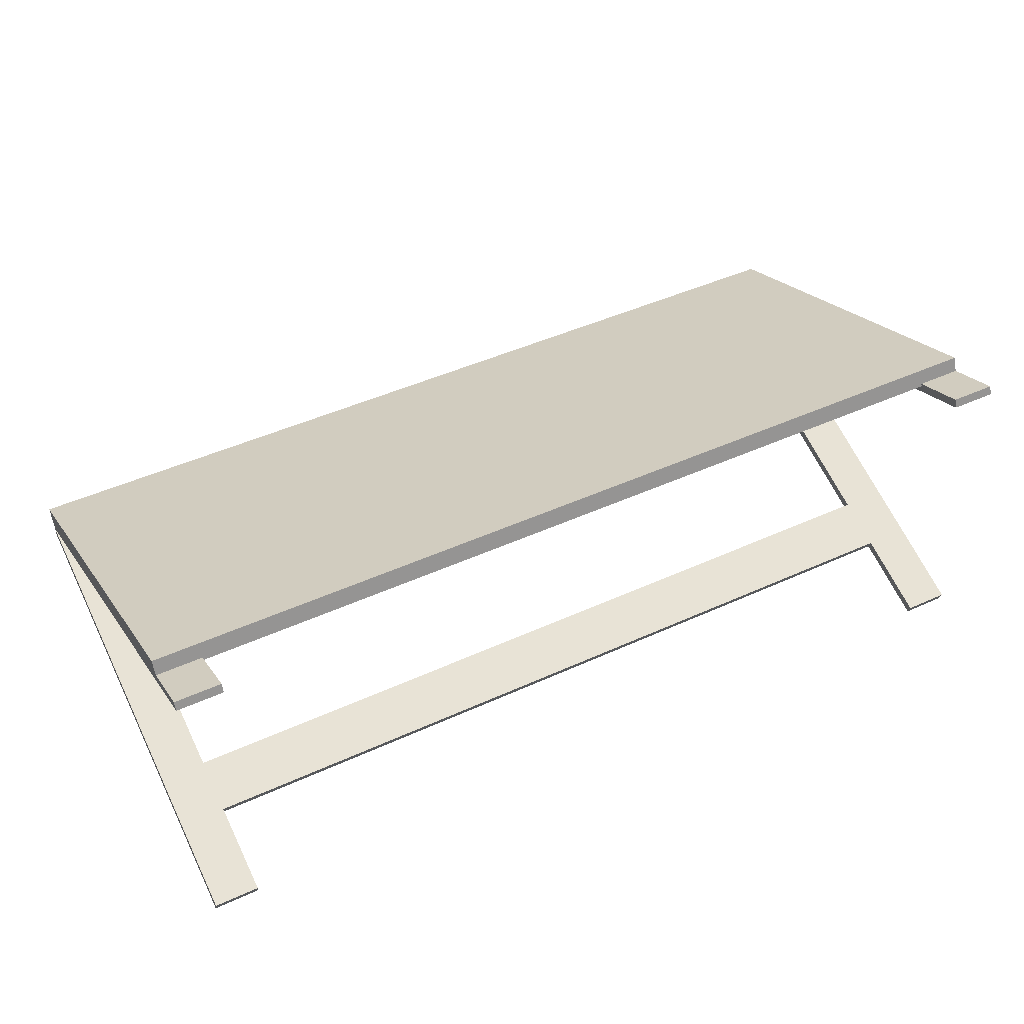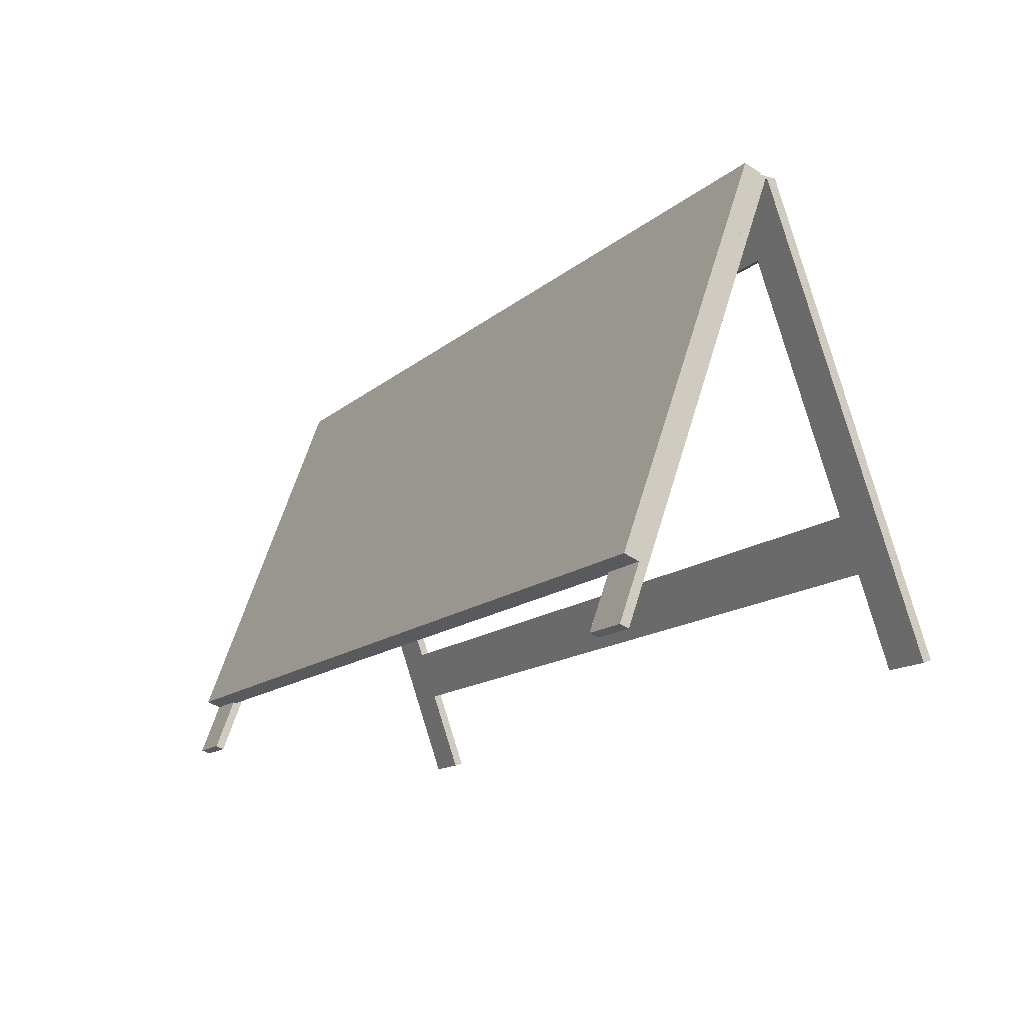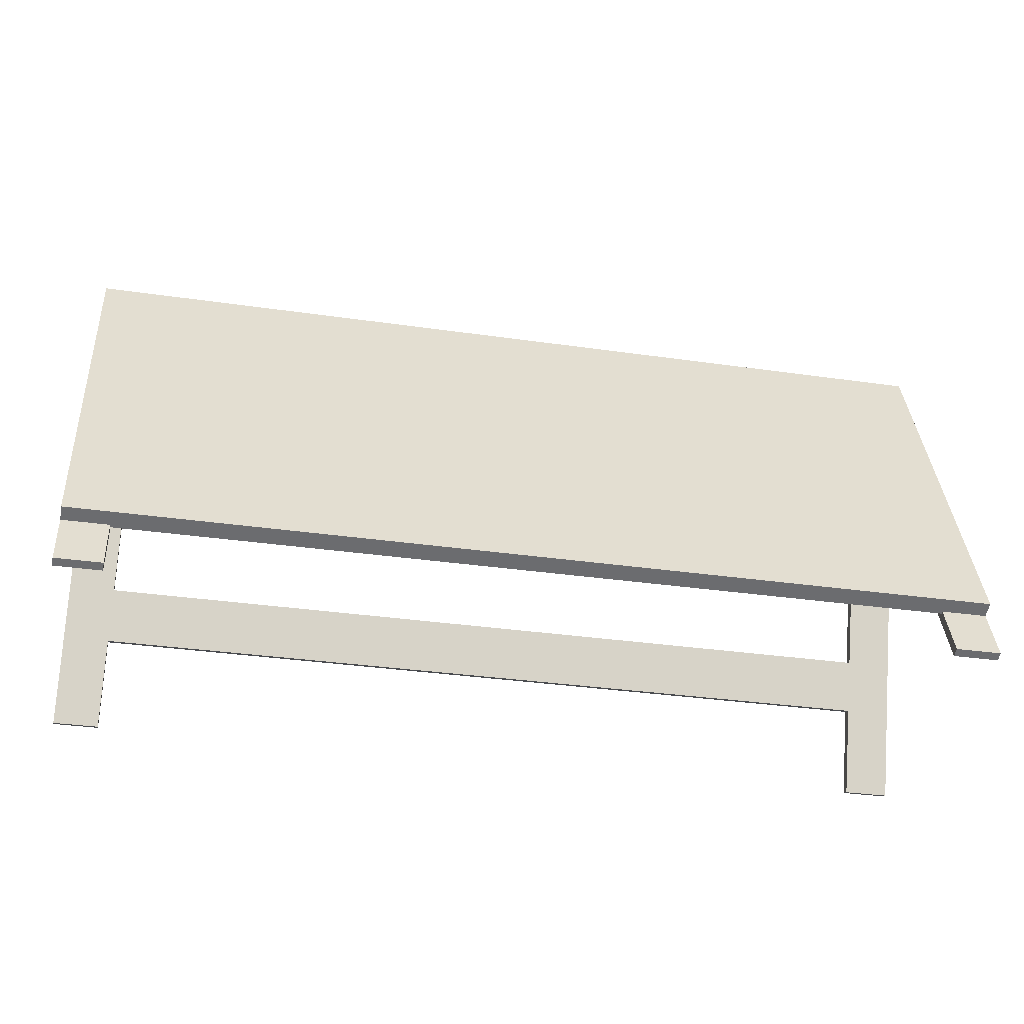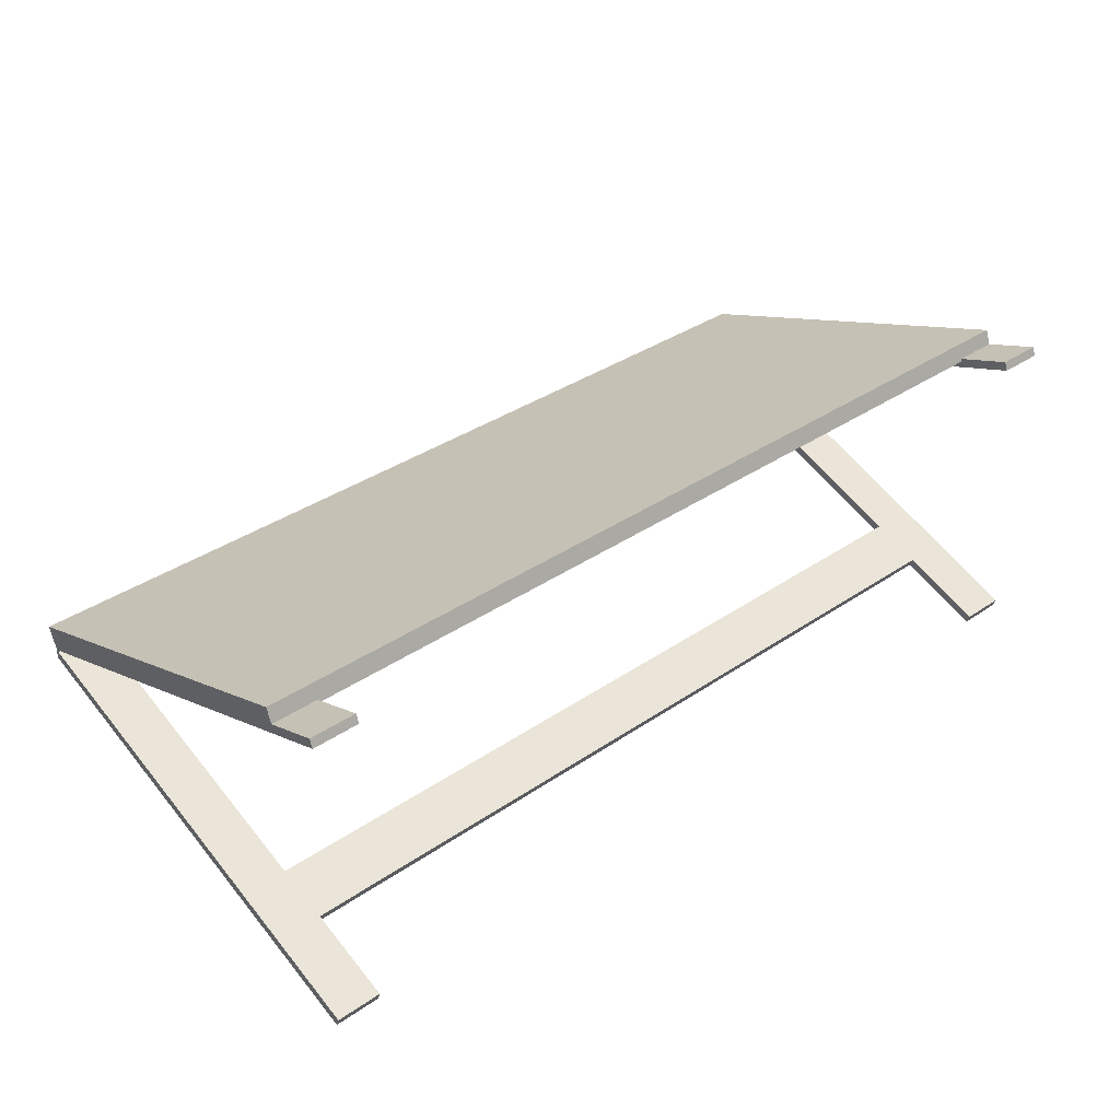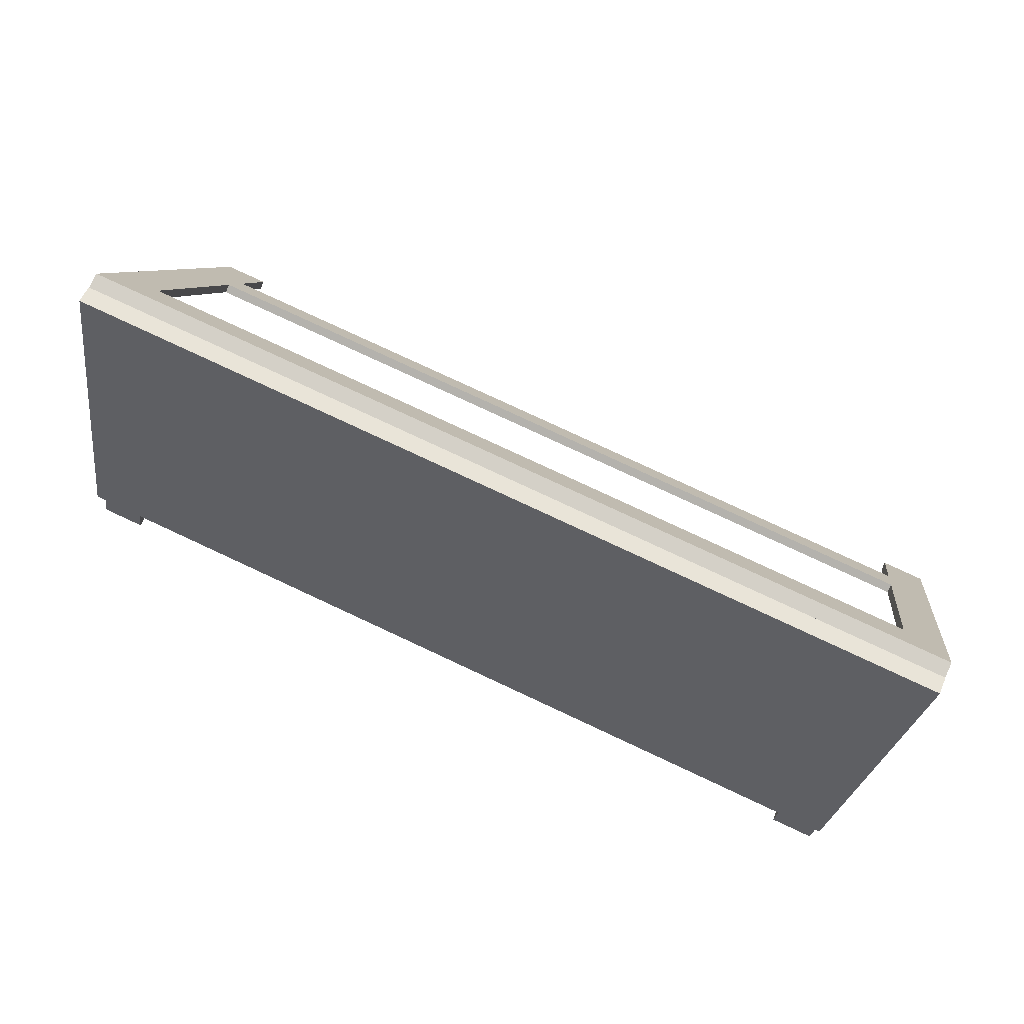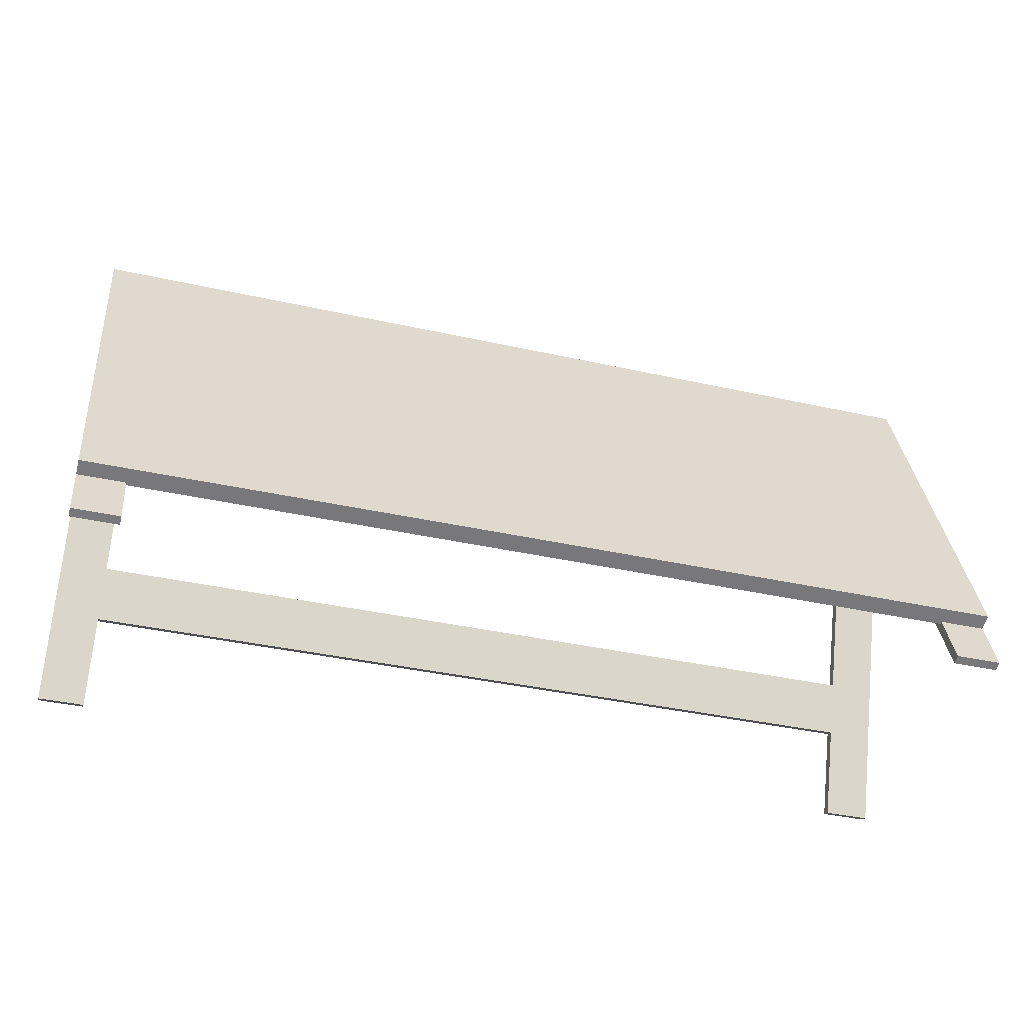
<metadata>
{"format":"obj","ext":"obj","renderer":"f3d","projection":"perspective","resolution":1024,"background":"white","views":[{"elev":45.1,"azim":-27.9,"up":"+Z"},{"elev":-14.5,"azim":59.7,"up":"+Y"},{"elev":-33.7,"azim":-11.1,"up":"+Y"},{"elev":36.0,"azim":-41.8,"up":"+Z"},{"elev":79.9,"azim":24.9,"up":"+Y"},{"elev":-37.9,"azim":-15.9,"up":"+Y"}]}
</metadata>
<code>
o Obstruction
v -10 0.3056 3.633
v -10 9.703 0.2129
v -10 0.2372 3.445
v -10 9.634 0.02492
v -9 0.3056 3.633
v -9 9.703 0.2129
v -9 0.2372 3.445
v -9 9.634 0.02492
v -10 2.185 2.949
v -10 2.117 2.761
v -9 2.117 2.761
v -9 2.185 2.949
v 10 0.3056 3.633
v 10 9.703 0.2129
v 10 0.2372 3.445
v 10 9.634 0.02492
v 9 0.3056 3.633
v 9 9.703 0.2129
v 9 0.2372 3.445
v 9 9.634 0.02492
v 10 2.185 2.949
v 10 2.117 2.761
v 9 2.117 2.761
v 9 2.185 2.949
v -10 0.3056 -3.633
v -10 9.703 -0.2129
v -10 0.2372 -3.445
v -10 9.634 -0.02492
v -9 0.3056 -3.633
v -9 9.703 -0.2129
v -9 0.2372 -3.445
v -9 9.634 -0.02492
v -10 2.185 -2.949
v -10 2.117 -2.761
v -9 2.117 -2.761
v -9 2.185 -2.949
v 10 0.3056 -3.633
v 10 9.703 -0.2129
v 10 0.2372 -3.445
v 10 9.634 -0.02492
v 9 0.3056 -3.633
v 9 9.703 -0.2129
v 9 0.2372 -3.445
v 9 9.634 -0.02492
v 10 2.185 -2.949
v 10 2.117 -2.761
v 9 2.117 -2.761
v 9 2.185 -2.949
v -10 3.313 2.539
v -10 3.244 2.351
v -9 3.244 2.351
v -9 3.313 2.539
v 10 3.313 2.539
v 10 3.244 2.351
v 9 3.244 2.351
v 9 3.313 2.539
v -10 8.425 0.678
v -10 8.356 0.4901
v -9 8.356 0.4901
v -9 8.425 0.678
v 10 8.425 0.678
v 10 8.356 0.4901
v 9 8.356 0.4901
v 9 8.425 0.678
v 10 3.313 -2.539
v 10 3.244 -2.351
v 9 3.244 -2.351
v 9 3.313 -2.539
v -10 3.313 -2.539
v -10 3.244 -2.351
v -9 3.244 -2.351
v -9 3.313 -2.539
v 10 8.425 -0.678
v 10 8.356 -0.4901
v 9 8.356 -0.4901
v 9 8.425 -0.678
v -10 8.425 -0.678
v -10 8.356 -0.4901
v -9 8.356 -0.4901
v -9 8.425 -0.678
f 2 58 57
f 4 59 58
f 6 26 2
f 6 57 60
f 7 1 3
f 12 1 5
f 7 12 5
f 10 7 3
f 9 3 1
f 62 14 61
f 63 16 62
f 61 18 64
f 13 19 15
f 38 18 14
f 13 24 17
f 19 24 23
f 19 22 15
f 15 21 13
f 78 26 77
f 79 28 78
f 40 20 44
f 77 30 80
f 25 31 27
f 25 36 29
f 31 36 35
f 31 34 27
f 27 33 25
f 38 74 73
f 40 75 74
f 42 73 76
f 43 37 39
f 4 32 8
f 48 37 41
f 43 48 41
f 46 43 39
f 45 39 37
f 2 28 4
f 40 14 16
f 52 9 12
f 50 11 10
f 49 10 9
f 21 56 24
f 23 54 22
f 22 53 21
f 60 49 52
f 58 51 50
f 57 50 49
f 53 64 56
f 55 62 54
f 54 61 53
f 68 45 48
f 66 47 46
f 65 46 45
f 33 72 36
f 35 70 34
f 34 69 33
f 76 65 68
f 74 67 66
f 73 66 65
f 69 80 72
f 71 78 70
f 70 77 69
f 24 52 12
f 51 23 11
f 47 71 35
f 72 48 36
f 80 42 76
f 44 79 75
f 8 63 59
f 64 6 60
f 67 76 68
f 71 80 79
f 51 60 52
f 55 64 63
f 20 32 44
f 30 18 42
f 76 79 80
f 64 59 63
f 55 52 56
f 68 71 67
f 48 35 36
f 11 24 12
f 2 4 58
f 4 8 59
f 6 30 26
f 6 2 57
f 7 5 1
f 12 9 1
f 7 11 12
f 10 11 7
f 9 10 3
f 62 16 14
f 63 20 16
f 61 14 18
f 13 17 19
f 38 42 18
f 13 21 24
f 19 17 24
f 19 23 22
f 15 22 21
f 78 28 26
f 79 32 28
f 40 16 20
f 77 26 30
f 25 29 31
f 25 33 36
f 31 29 36
f 31 35 34
f 27 34 33
f 38 40 74
f 40 44 75
f 42 38 73
f 43 41 37
f 4 28 32
f 48 45 37
f 43 47 48
f 46 47 43
f 45 46 39
f 2 26 28
f 40 38 14
f 52 49 9
f 50 51 11
f 49 50 10
f 21 53 56
f 23 55 54
f 22 54 53
f 60 57 49
f 58 59 51
f 57 58 50
f 53 61 64
f 55 63 62
f 54 62 61
f 68 65 45
f 66 67 47
f 65 66 46
f 33 69 72
f 35 71 70
f 34 70 69
f 76 73 65
f 74 75 67
f 73 74 66
f 69 77 80
f 71 79 78
f 70 78 77
f 24 56 52
f 51 55 23
f 47 67 71
f 72 68 48
f 80 30 42
f 44 32 79
f 8 20 63
f 64 18 6
f 67 75 76
f 71 72 80
f 51 59 60
f 55 56 64
f 20 8 32
f 30 6 18
f 76 75 79
f 64 60 59
f 55 51 52
f 68 72 71
f 48 47 35
f 11 23 24
o Board
v -10 1.604 3.522
v -10 9.873 0.512
v -10 1.467 3.146
v -10 9.736 0.1362
v 10 1.604 3.522
v 10 9.873 0.512
v 10 1.467 3.146
v 10 9.736 0.1362
f 82 83 81
f 84 87 83
f 88 85 87
f 86 81 85
f 87 81 83
f 84 86 88
f 82 84 83
f 84 88 87
f 88 86 85
f 86 82 81
f 87 85 81
f 84 82 86

</code>
